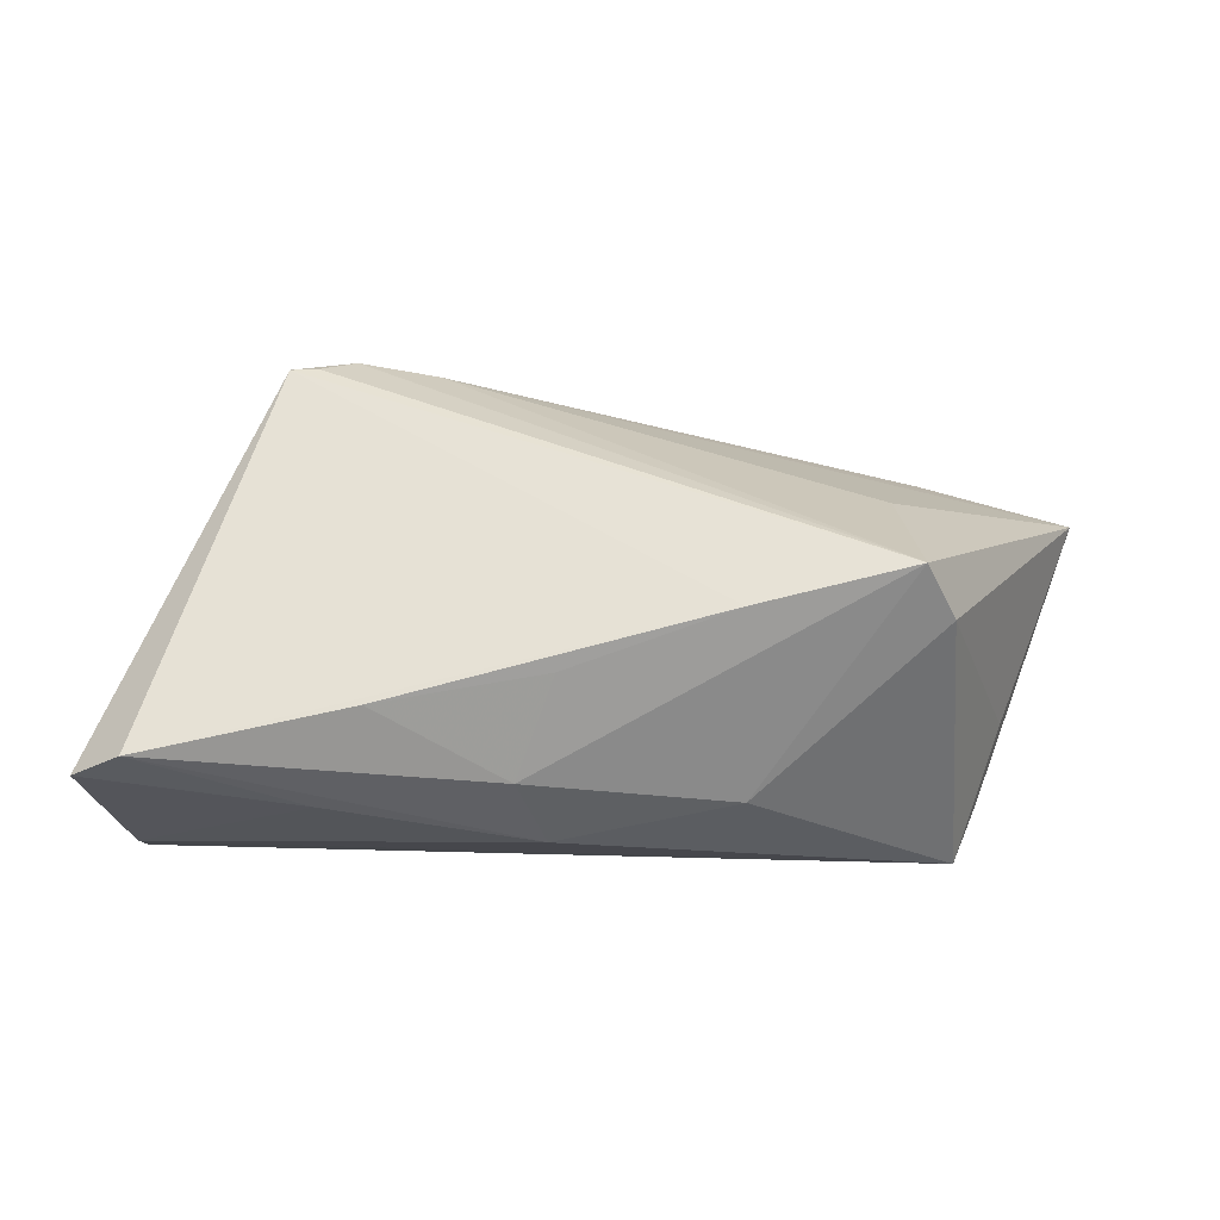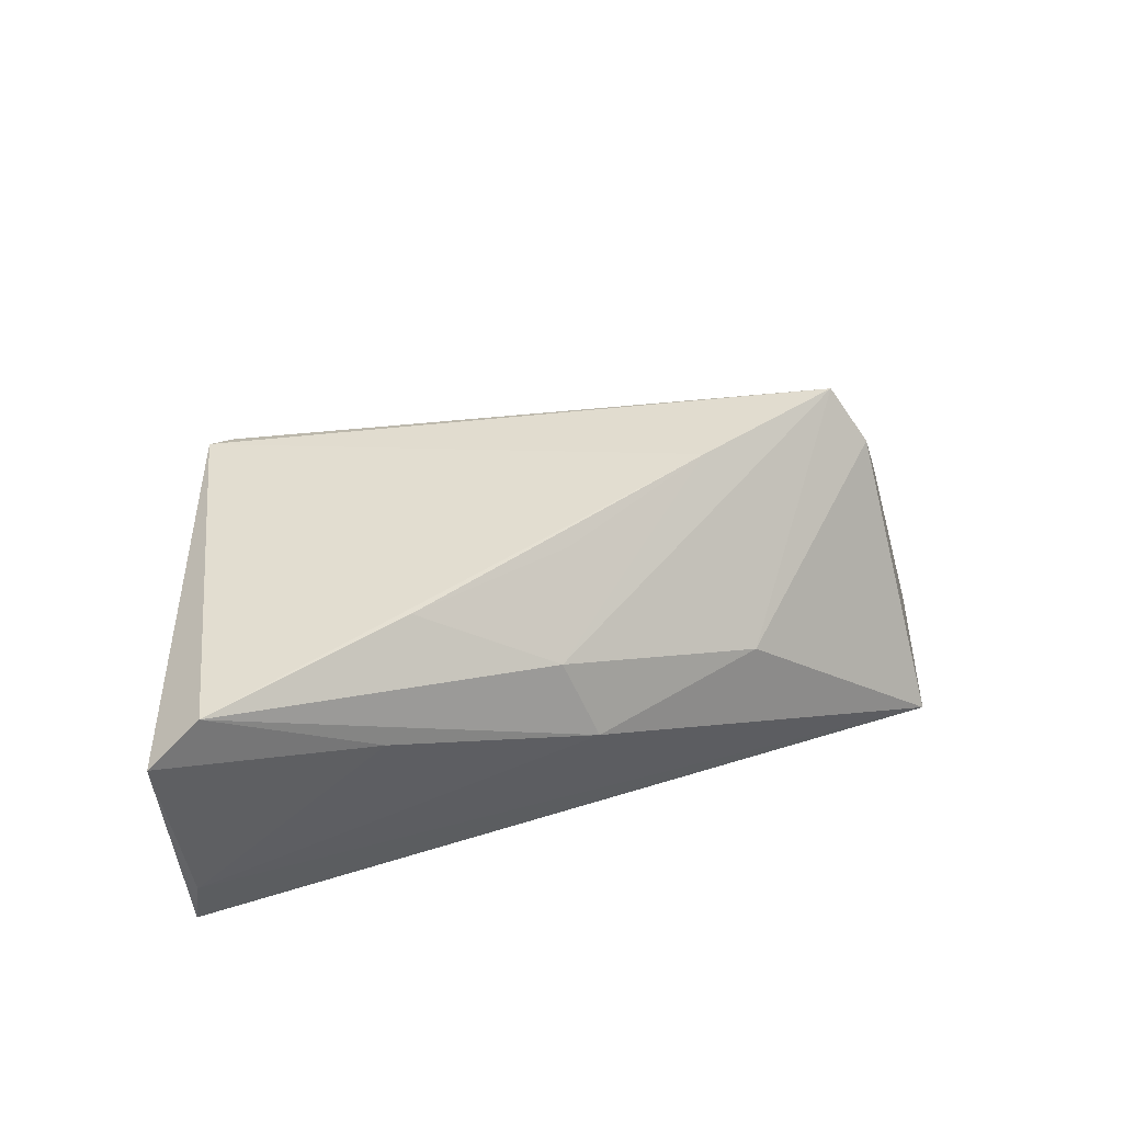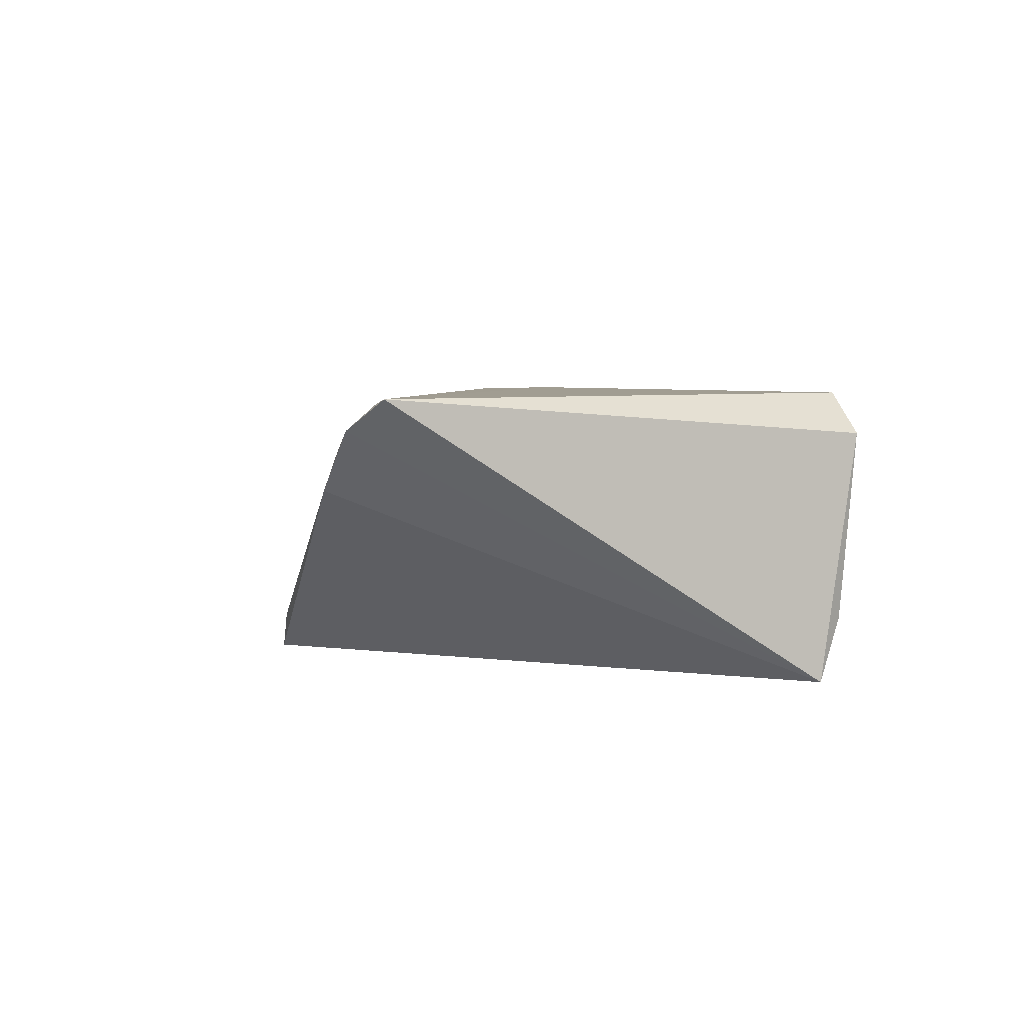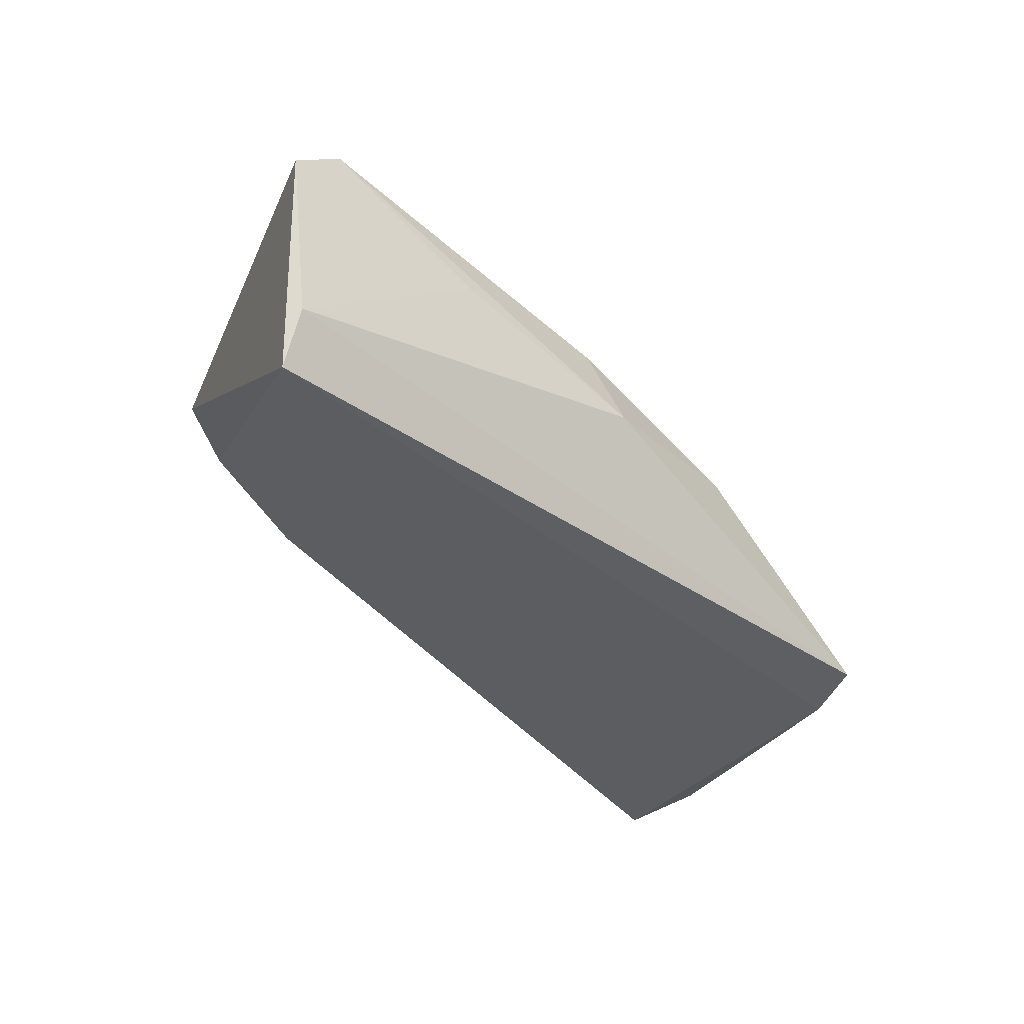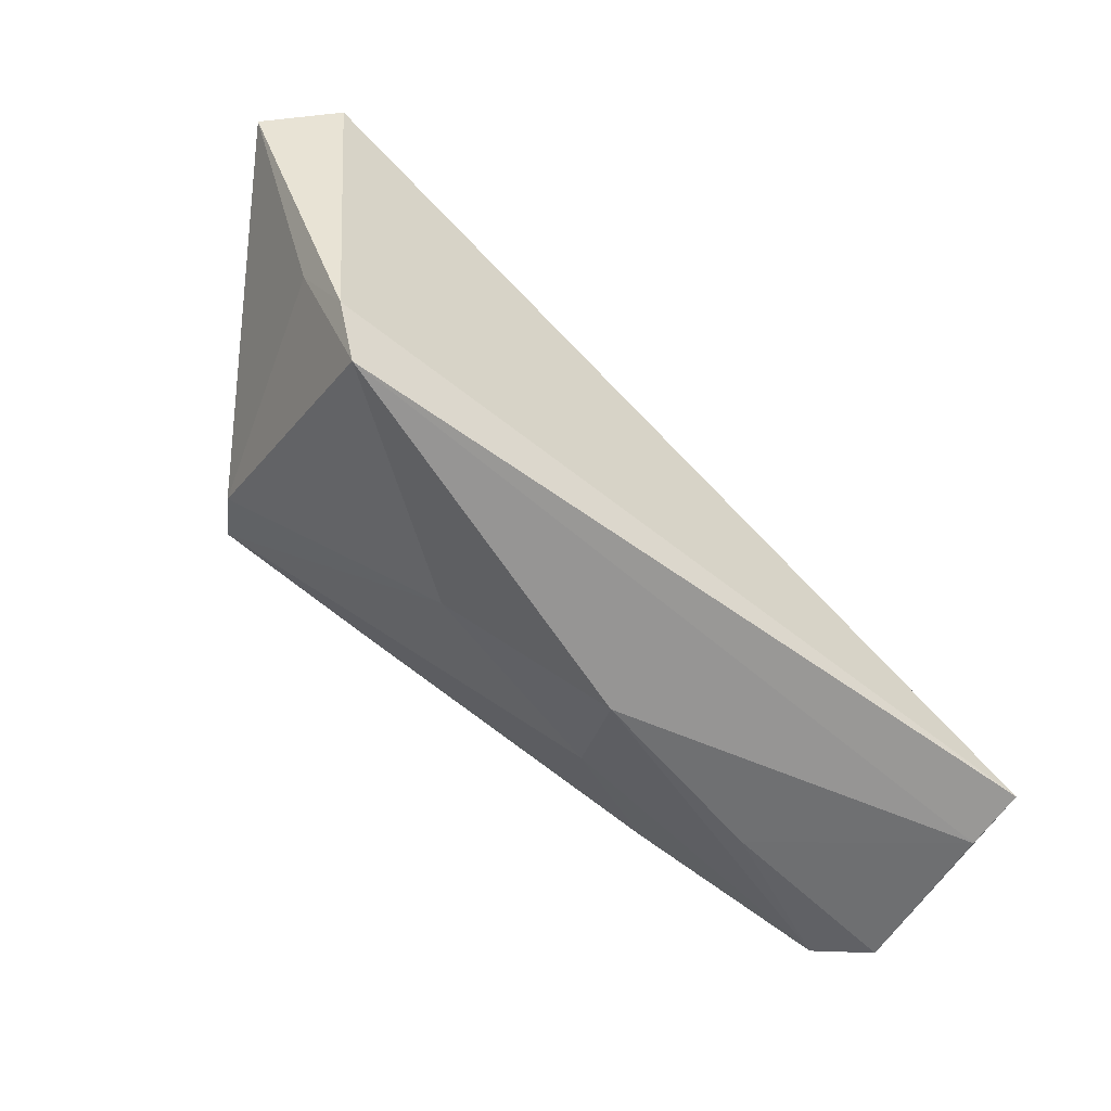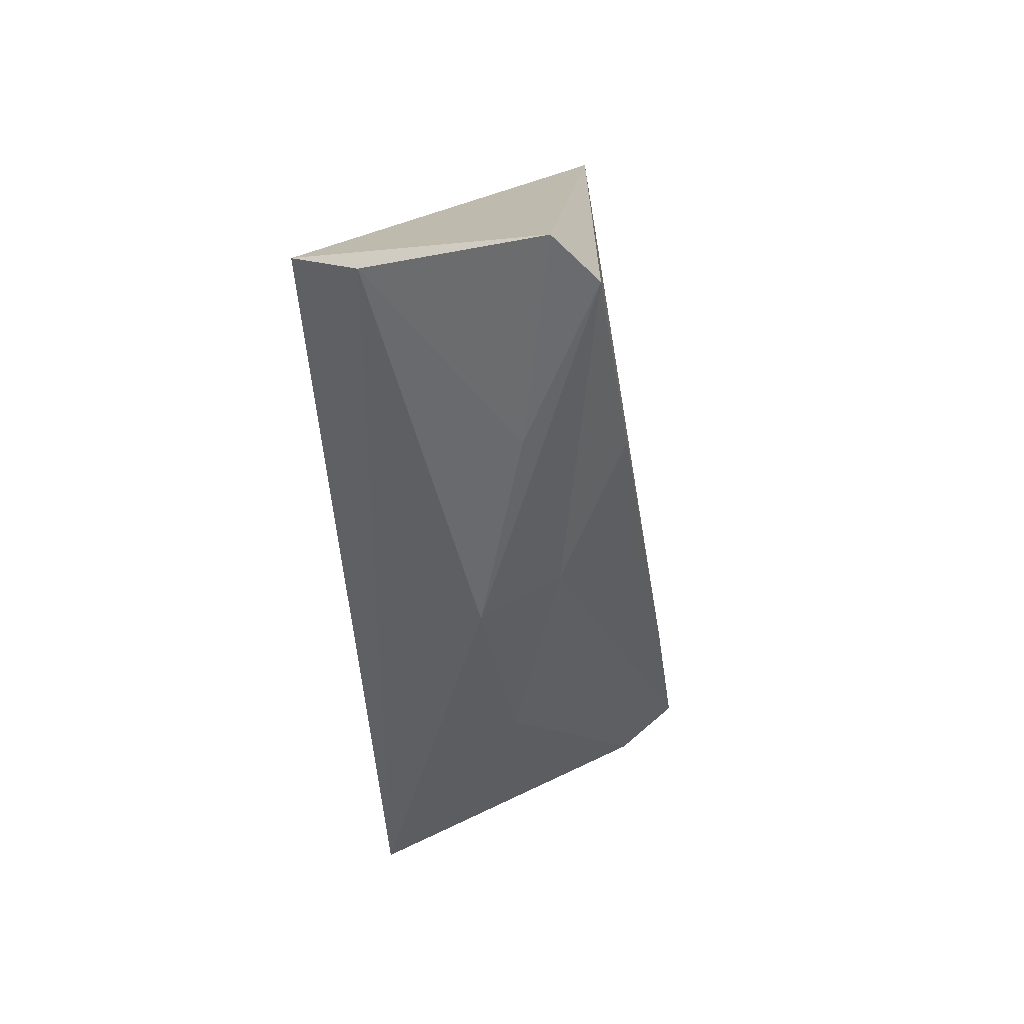
<metadata>
{"format":"obj","ext":"obj","renderer":"f3d","projection":"perspective","resolution":1024,"background":"white","views":[{"elev":62.3,"azim":3.4,"up":"+Z"},{"elev":38.7,"azim":-19.7,"up":"+Z"},{"elev":-1.4,"azim":-101.6,"up":"+Z"},{"elev":-36.7,"azim":-40.7,"up":"+Z"},{"elev":-52.8,"azim":141.6,"up":"+Y"},{"elev":-52.9,"azim":-86.4,"up":"+Y"}]}
</metadata>
<code>
v 0.03606 0.02868 -0.01157
v -0.04939 -0.02007 -0.01647
v -0.03533 0.02416 0.01365
v 0.04515 -0.001693 -0.01209
v -0.02851 0.02753 0.01061
v 0.03078 0.01486 0.007537
v -0.05212 -0.02312 0.009537
v 0.01636 -0.01883 0.001932
v -0.007431 -0.0209 0.008417
v -0.01944 0.02751 0.008643
v 0.05385 0.02412 -0.01149
v 0.04282 -0.01003 -0.01647
v 0.01488 -0.00534 0.02002
v 0.04019 -0.01737 -0.01569
v -0.004046 -0.0234 -0.0007221
v 0.04621 0.02824 -0.01647
v -0.04902 -0.02226 -0.009711
v -0.02257 -0.01676 0.0165
v 0.03282 -6.727e-05 0.0214
v -0.0278 -0.0234 0.005402
v -0.003661 -0.01227 0.01694
v -0.03225 0.02472 0.01329
v -0.04627 -0.02273 0.01428
v -0.01629 0.02868 0.004408
v 0.03646 -0.003155 0.01522
f 16 2 24
f 12 16 11
f 2 16 12
f 6 19 11
f 11 10 6
f 6 10 19
f 3 2 7
f 1 10 11
f 11 16 1
f 24 10 1
f 1 16 24
f 11 19 25
f 2 12 14
f 23 3 7
f 22 3 19
f 11 25 4
f 25 14 4
f 4 12 11
f 4 14 12
f 19 3 13
f 3 23 13
f 8 14 25
f 8 25 19
f 3 22 5
f 24 2 5
f 2 3 5
f 5 10 24
f 19 10 5
f 5 22 19
f 2 14 17
f 7 2 17
f 18 13 23
f 14 8 15
f 15 17 14
f 19 13 9
f 9 8 19
f 9 18 23
f 23 15 9
f 9 15 8
f 20 23 7
f 20 15 23
f 7 17 20
f 17 15 20
f 13 18 21
f 21 9 13
f 18 9 21

</code>
